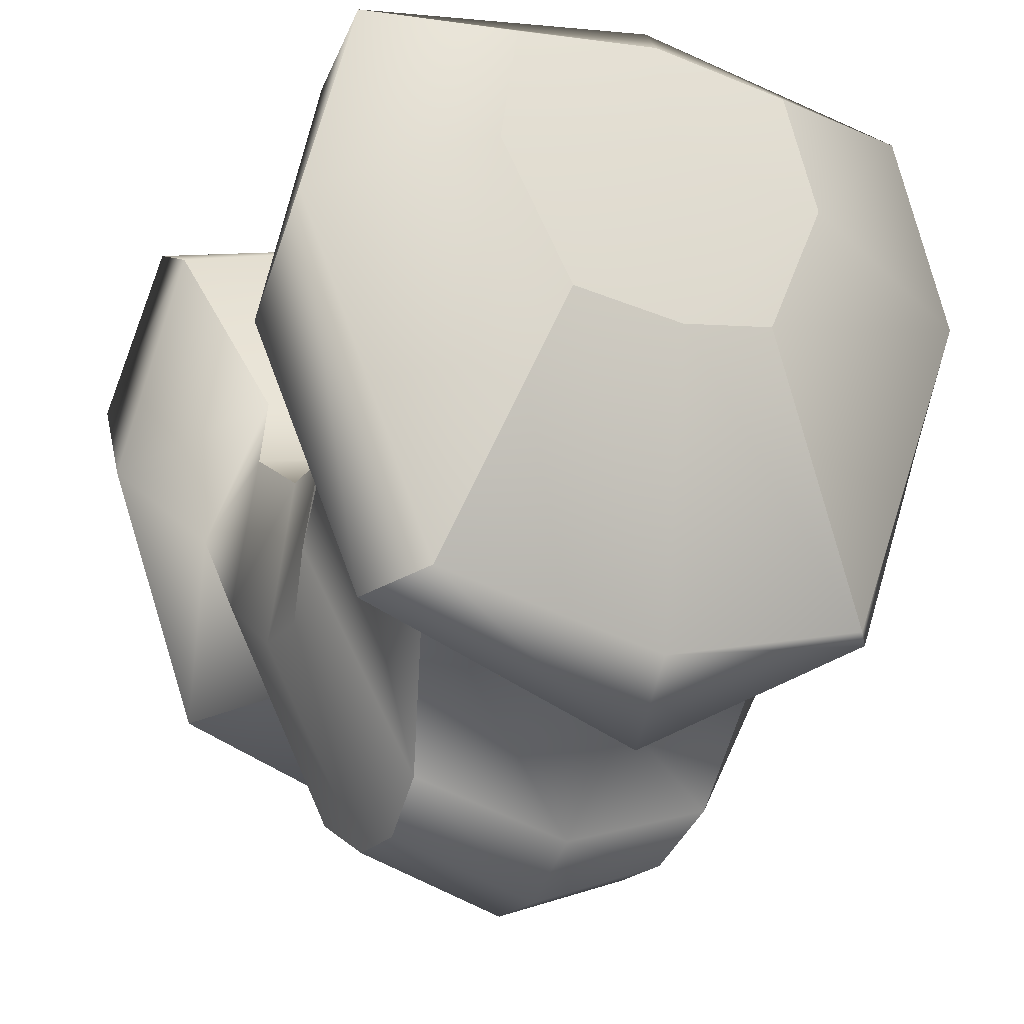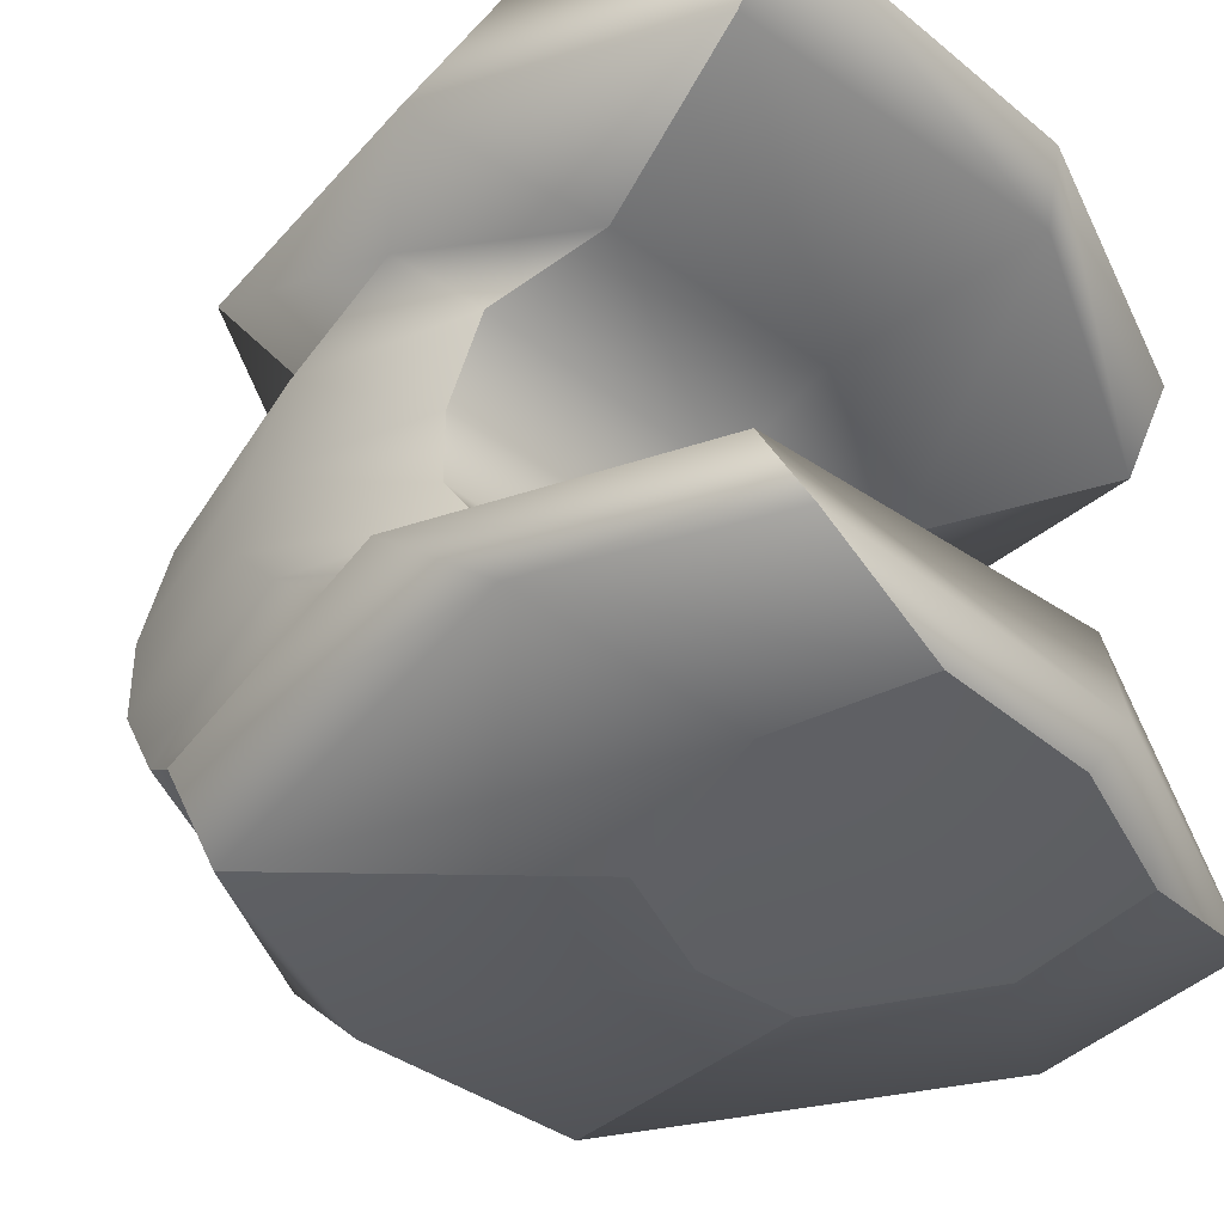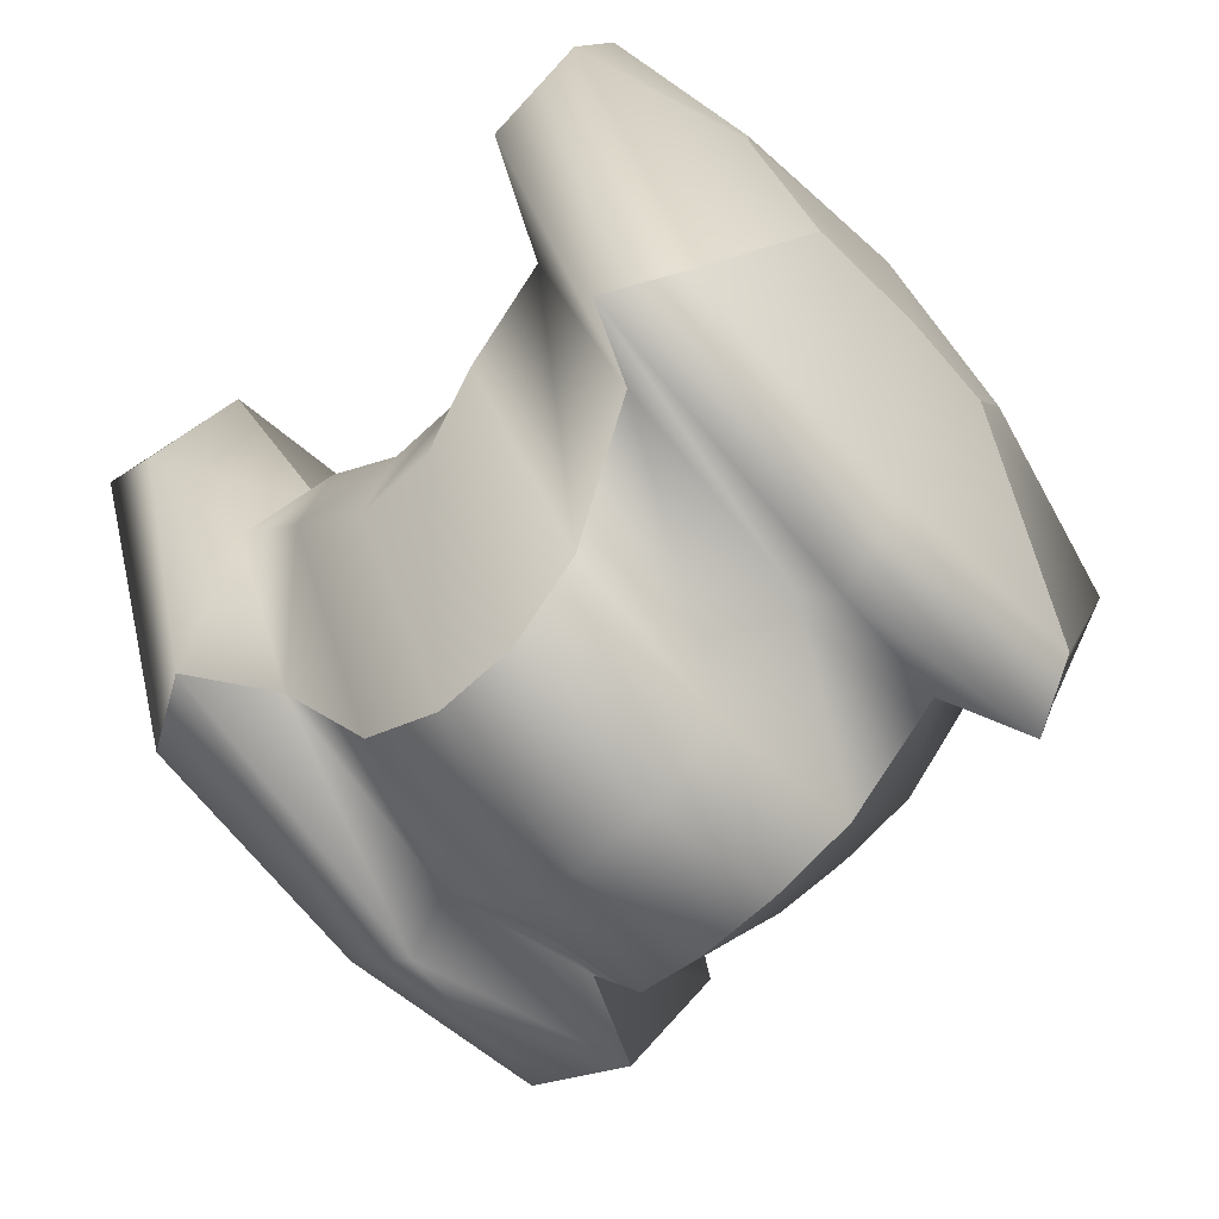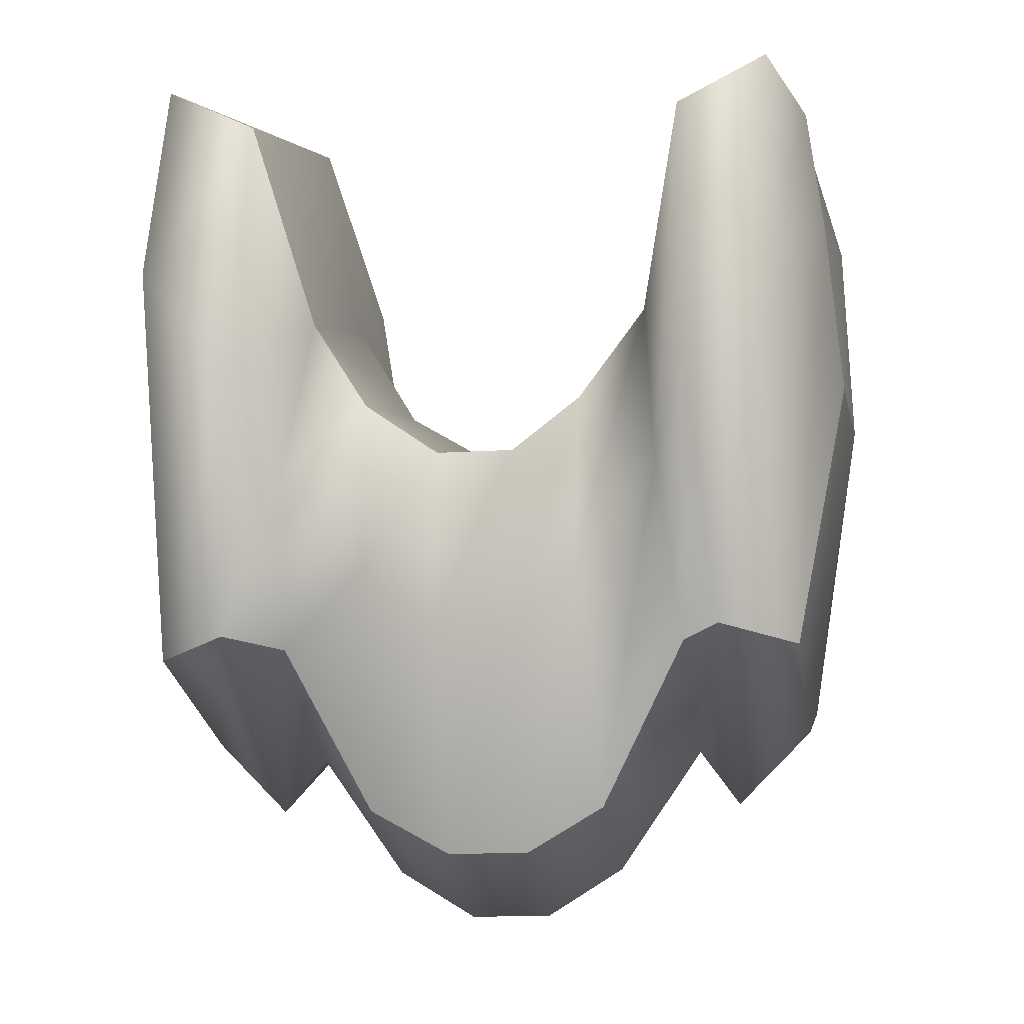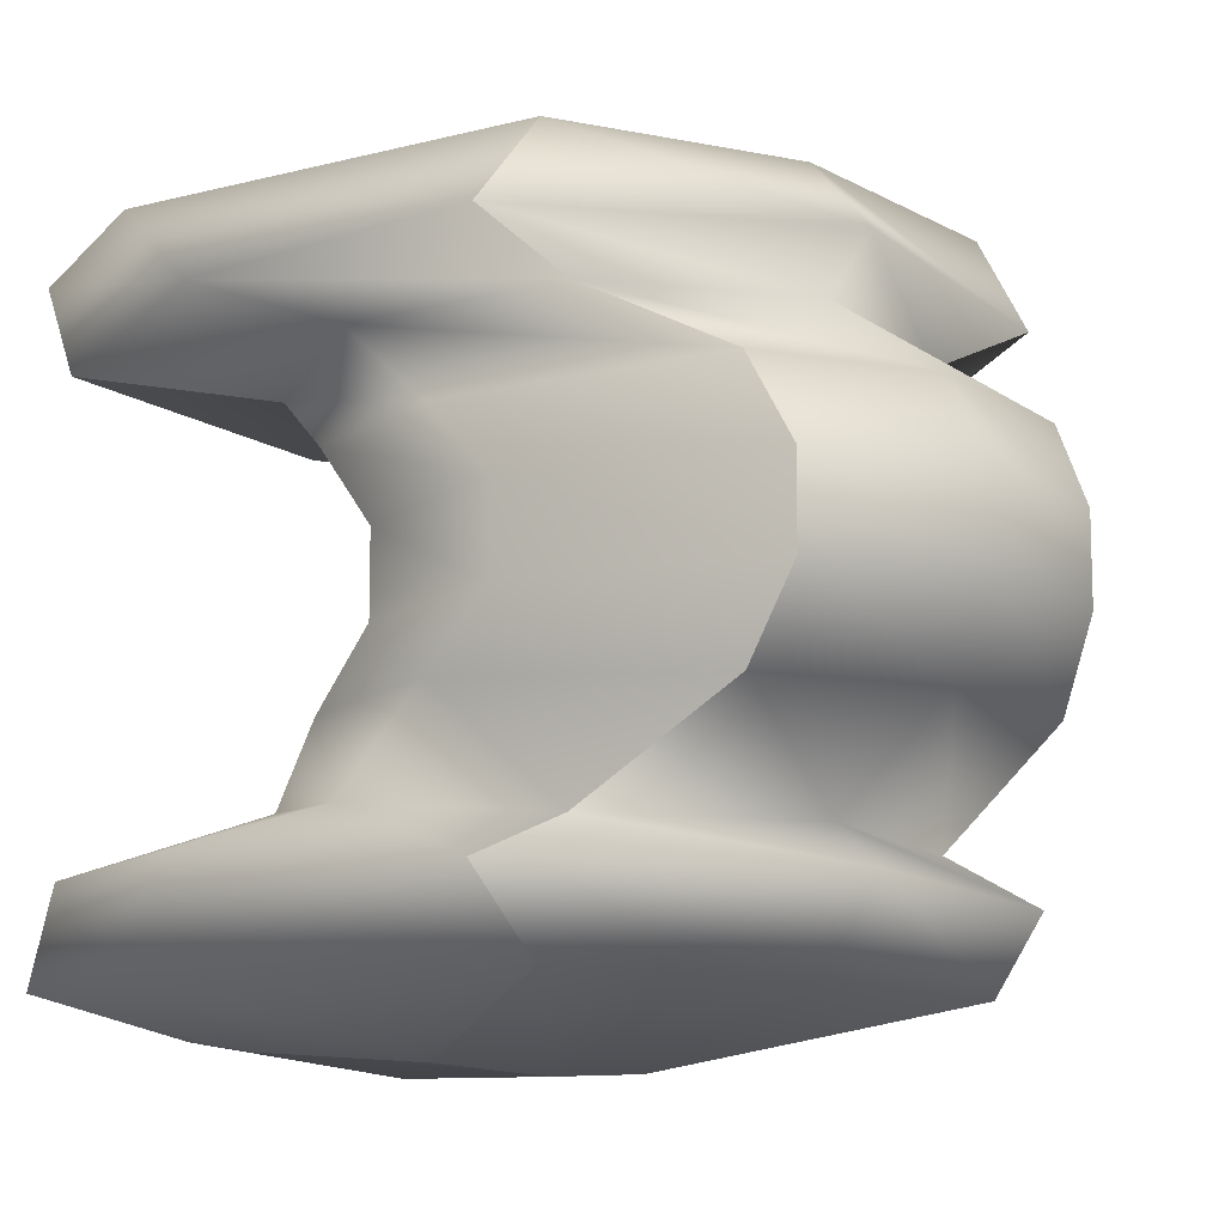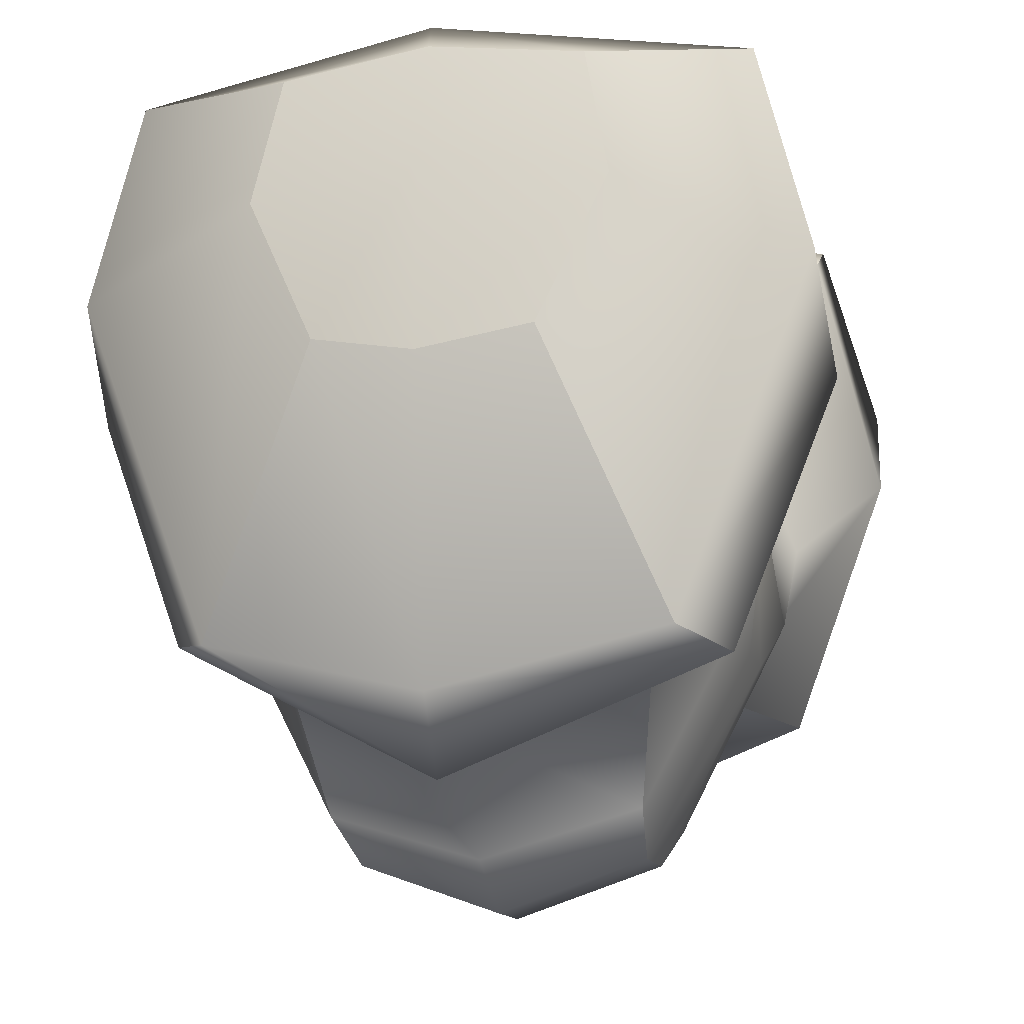
<metadata>
{"format":"obj","ext":"obj","renderer":"f3d","projection":"perspective","resolution":1024,"background":"white","views":[{"elev":-20.5,"azim":-25.8,"up":"+Z"},{"elev":-39.8,"azim":-55.6,"up":"+Y"},{"elev":-66.0,"azim":-46.7,"up":"+Z"},{"elev":-13.2,"azim":99.0,"up":"+Z"},{"elev":-11.7,"azim":140.2,"up":"+Y"},{"elev":-13.9,"azim":-166.2,"up":"+Z"}]}
</metadata>
<code>
v 0.2156 0.4641 0.5332
v 0.4409 0.4189 0.5329
v 0.4411 0.2969 0.4714
v 0.3109 0.2349 0.2198
v 0.353 0.1487 0.08514
v 0.3303 0.05239 0.02023
v 0.3303 -0.05298 0.02023
v 0.353 -0.1493 0.08514
v 0.3109 -0.2355 0.2198
v 0.4398 -0.2975 0.4714
v 0.4364 -0.4195 0.5329
v 0.2156 -0.4647 0.5333
v 0.1543 0.5057 0.1375
v 0.3229 0.4383 -0.2603
v 0.396 0.3357 -0.2419
v 0.2675 0.2795 -0.2401
v 0.2256 0.1618 -0.4622
v 0.2111 0.05505 -0.5215
v 0.2111 -0.05564 -0.5215
v 0.2256 -0.1624 -0.4622
v 0.2675 -0.2801 -0.2401
v 0.396 -0.3362 -0.2419
v 0.3229 -0.4389 -0.2603
v 0.1543 -0.5063 0.1376
v -0.1543 0.5057 0.1375
v -0.3229 0.4383 -0.2603
v -0.3836 0.3357 -0.2822
v -0.2675 0.2795 -0.2401
v -0.2256 0.1618 -0.4622
v -0.2111 0.05505 -0.5215
v -0.2111 -0.05564 -0.5215
v -0.2256 -0.1624 -0.4622
v -0.2675 -0.2801 -0.2401
v -0.3836 -0.3362 -0.2822
v -0.3229 -0.4389 -0.2603
v -0.1543 -0.5063 0.1376
v -0.2156 0.4641 0.5332
v -0.4409 0.4189 0.5329
v -0.4411 0.2969 0.4714
v -0.3109 0.2349 0.2198
v -0.353 0.1487 0.08514
v -0.3303 0.05239 0.02023
v -0.3303 -0.05298 0.02023
v -0.353 -0.1493 0.08514
v -0.3109 -0.2355 0.2198
v -0.4398 -0.2975 0.4714
v -0.4364 -0.4195 0.5329
v -0.2156 -0.4647 0.5333
v 0.3892 0.1446 -0.1542
v 0.3972 0.2563 -0.01639
v 0.5279 0.3056 0.09268
v 0.5158 0.4252 0.2388
v 0.2525 0.4871 0.3468
v -0.2525 0.4871 0.3468
v -0.5158 0.4252 0.2388
v -0.5279 0.3056 0.09268
v -0.3972 0.2563 -0.01639
v -0.3892 0.1446 -0.1542
v -0.3641 0.05366 -0.2327
v -0.3641 -0.05426 -0.2327
v -0.3892 -0.1452 -0.1542
v -0.3972 -0.2569 -0.01639
v -0.5279 -0.3062 0.09268
v -0.5158 -0.4258 0.2388
v -0.2525 -0.4877 0.3469
v 0.2525 -0.4877 0.3469
v 0.5158 -0.4258 0.2388
v 0.5279 -0.3062 0.09268
v 0.3972 -0.2569 -0.01639
v 0.3892 -0.1452 -0.1542
v 0.3641 -0.05426 -0.2327
v 0.3641 0.05366 -0.2327
v 0.02087 0.3357 -0.4387
v 0.01139 0.4383 -0.3357
v 0.007029 0.5164 0.1088
v 0.007029 0.5055 0.3889
v 0.007029 0.46 0.5666
v 0.01436 0.4163 0.6153
v 0.01469 0.2889 0.5914
v 0.01106 0.2349 0.3018
v 0.009827 0.1487 0.158
v 0.009193 0.05239 0.09989
v 0.009193 -0.05298 0.09989
v 0.009827 -0.1493 0.158
v 0.01106 -0.2355 0.3018
v 0.01469 -0.2895 0.5914
v 0.01436 -0.4169 0.6153
v 0.007029 -0.4606 0.5668
v 0.007029 -0.5061 0.3891
v 0.007029 -0.517 0.109
v 0.01139 -0.4389 -0.3357
v 0.02087 -0.3362 -0.4387
v 0.01106 -0.2801 -0.3607
v 0.00628 -0.1624 -0.5284
v 0.005875 -0.05564 -0.5939
v 0.005875 0.05505 -0.5939
v 0.00628 0.1618 -0.5284
v 0.01106 0.2795 -0.3607
f 1 2 52 53
f 2 3 51 52
f 3 4 50 51
f 4 5 49 50
f 5 6 72 49
f 6 7 71 72
f 7 8 70 71
f 8 9 69 70
f 9 10 68 69
f 10 11 67 68
f 11 12 66 67
f 13 14 74 75
f 14 15 73 74
f 15 16 98 73
f 16 17 97 98
f 17 18 96 97
f 18 19 95 96
f 19 20 94 95
f 20 21 93 94
f 21 22 92 93
f 22 23 91 92
f 23 24 90 91
f 54 55 38 37
f 55 56 39 38
f 56 57 40 39
f 57 58 41 40
f 58 59 42 41
f 59 60 43 42
f 60 61 44 43
f 61 62 45 44
f 62 63 46 45
f 63 64 47 46
f 64 65 48 47
f 77 78 2 1
f 78 79 3 2
f 79 80 4 3
f 80 81 5 4
f 81 82 6 5
f 82 83 7 6
f 83 84 8 7
f 84 85 9 8
f 85 86 10 9
f 86 87 11 10
f 87 88 12 11
f 12 88 89 66
f 77 1 53 76
f 50 49 17 16
f 51 50 16 15
f 52 51 15 14
f 53 52 14 13
f 76 53 13 75
f 25 26 55 54
f 26 27 56 55
f 27 28 57 56
f 28 29 58 57
f 29 30 59 58
f 30 31 60 59
f 31 32 61 60
f 32 33 62 61
f 33 34 63 62
f 34 35 64 63
f 35 36 65 64
f 66 89 90 24
f 67 66 24 23
f 68 67 23 22
f 69 68 22 21
f 70 69 21 20
f 71 70 20 19
f 72 71 19 18
f 49 72 18 17
f 74 73 27 26
f 75 74 26 25
f 54 76 75 25
f 37 77 76 54
f 37 38 78 77
f 38 39 79 78
f 39 40 80 79
f 40 41 81 80
f 41 42 82 81
f 42 43 83 82
f 43 44 84 83
f 44 45 85 84
f 45 46 86 85
f 46 47 87 86
f 47 48 88 87
f 89 88 48 65
f 90 89 65 36
f 91 90 36 35
f 92 91 35 34
f 93 92 34 33
f 94 93 33 32
f 95 94 32 31
f 96 95 31 30
f 97 96 30 29
f 98 97 29 28
f 73 98 28 27

</code>
